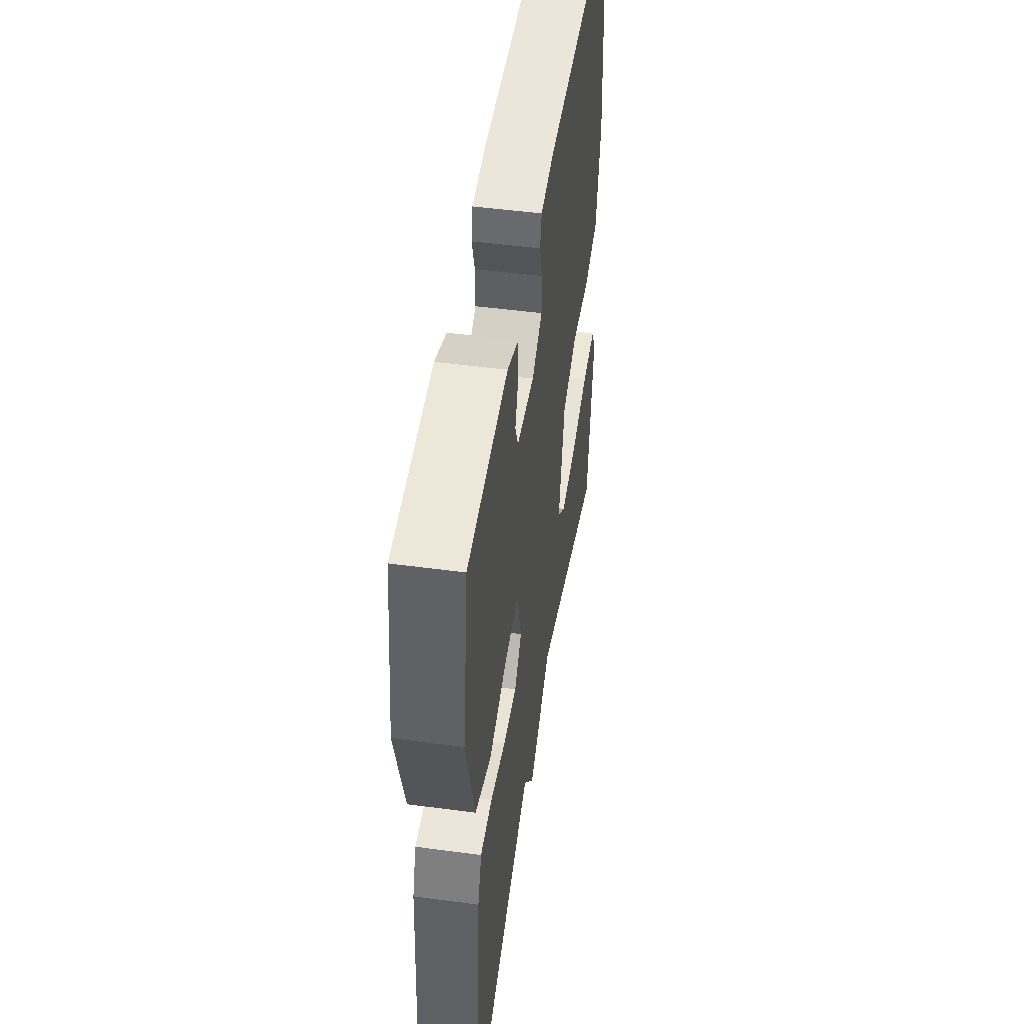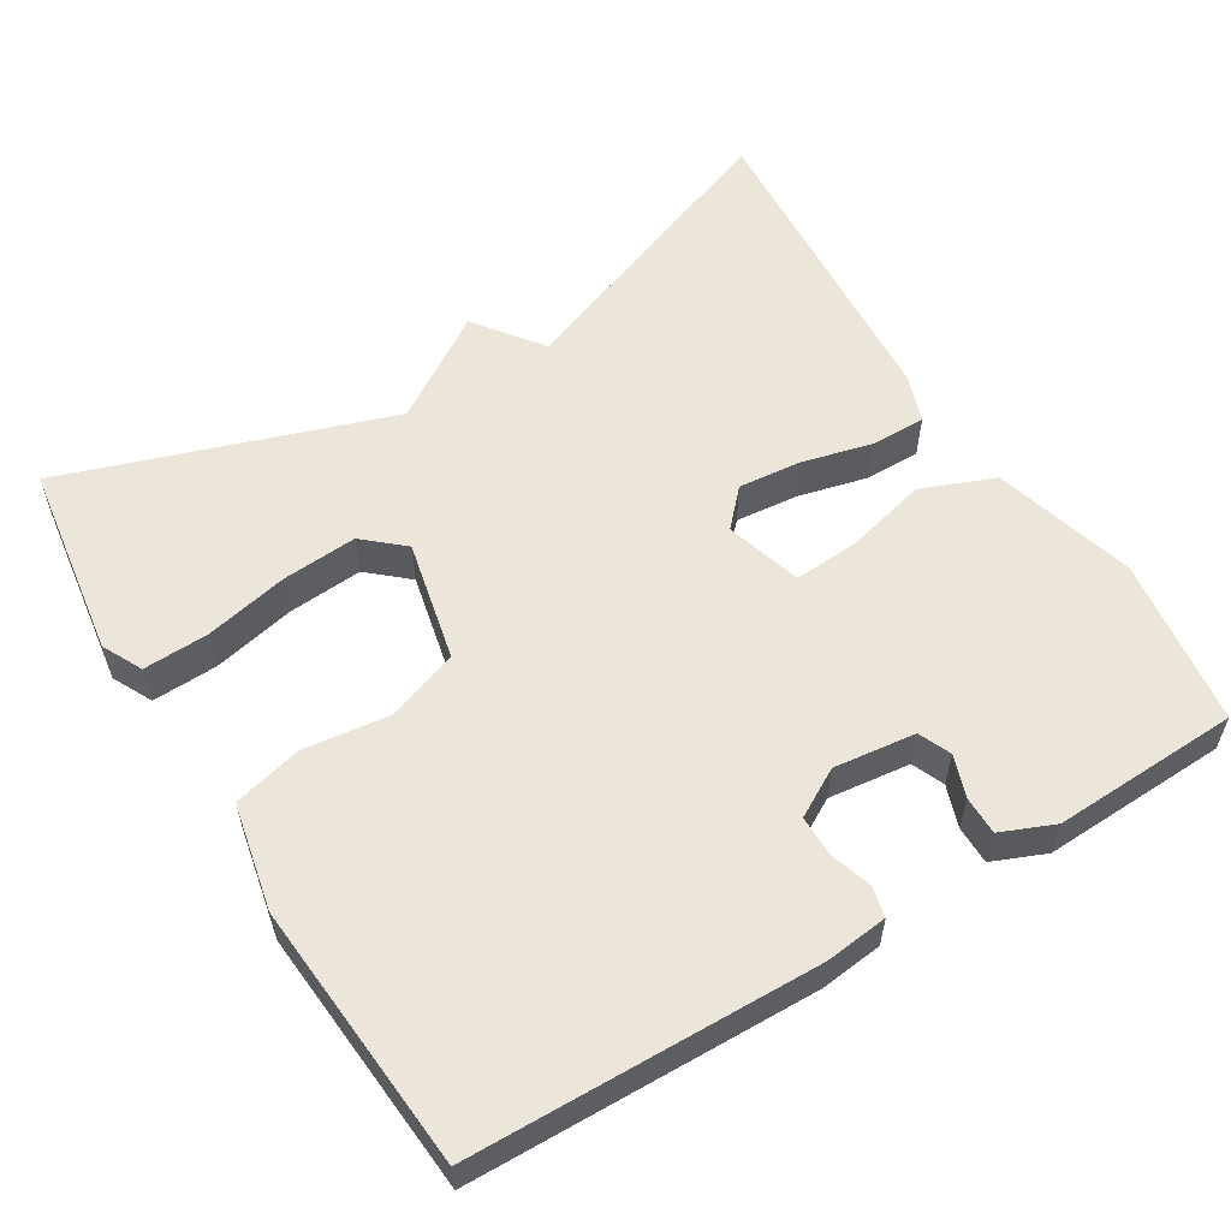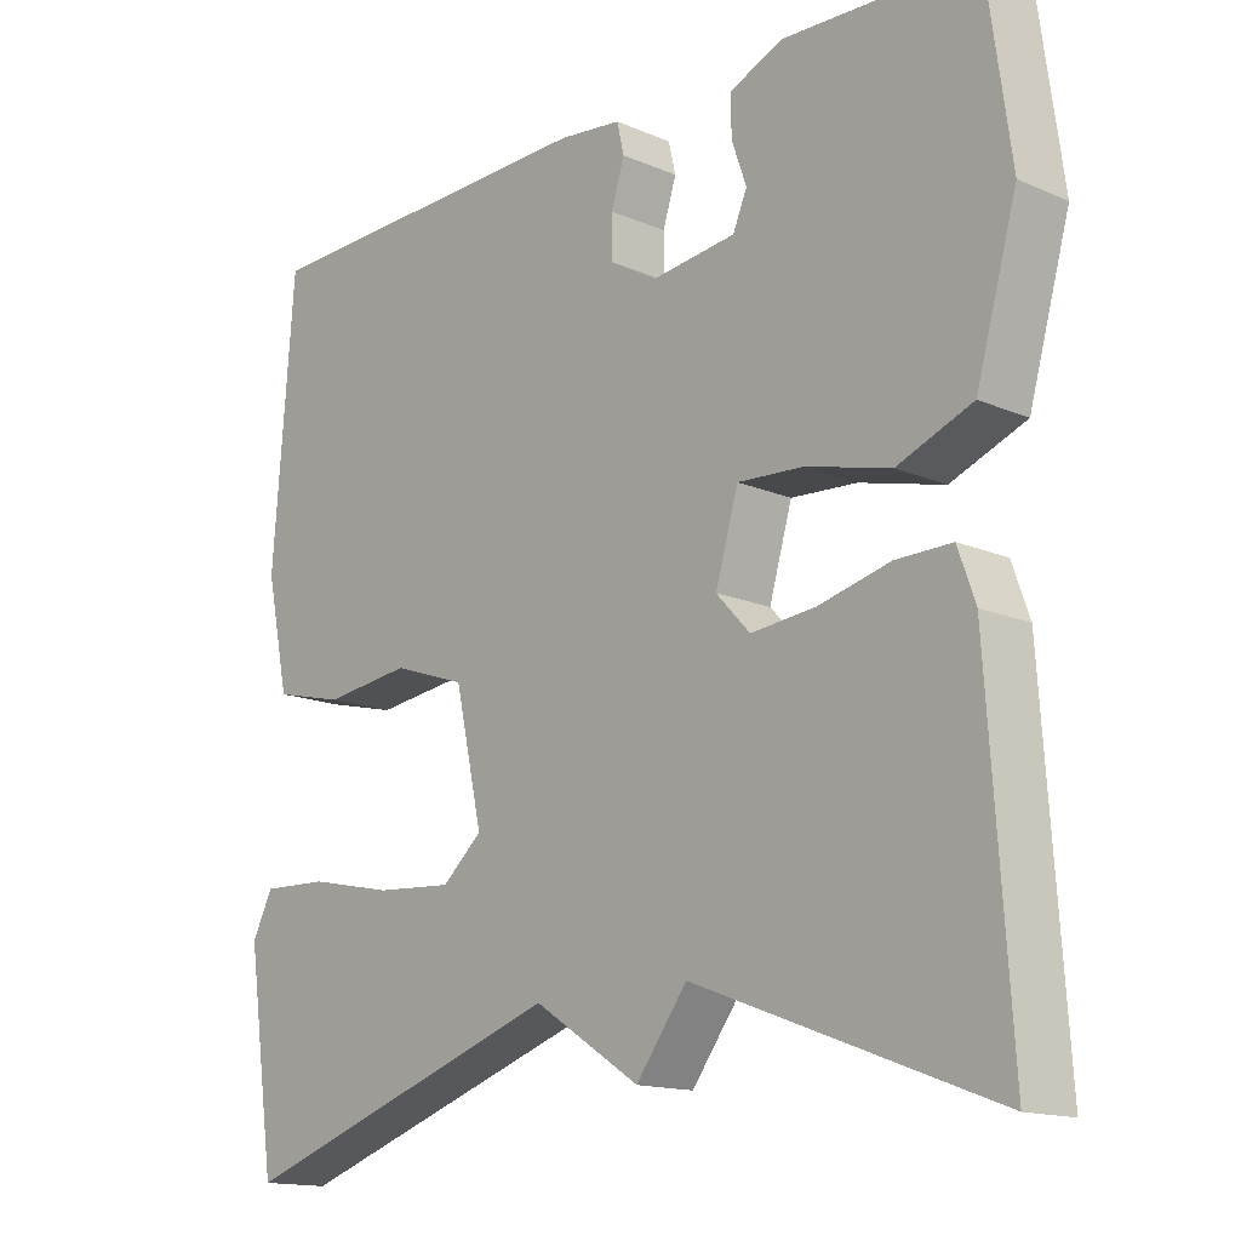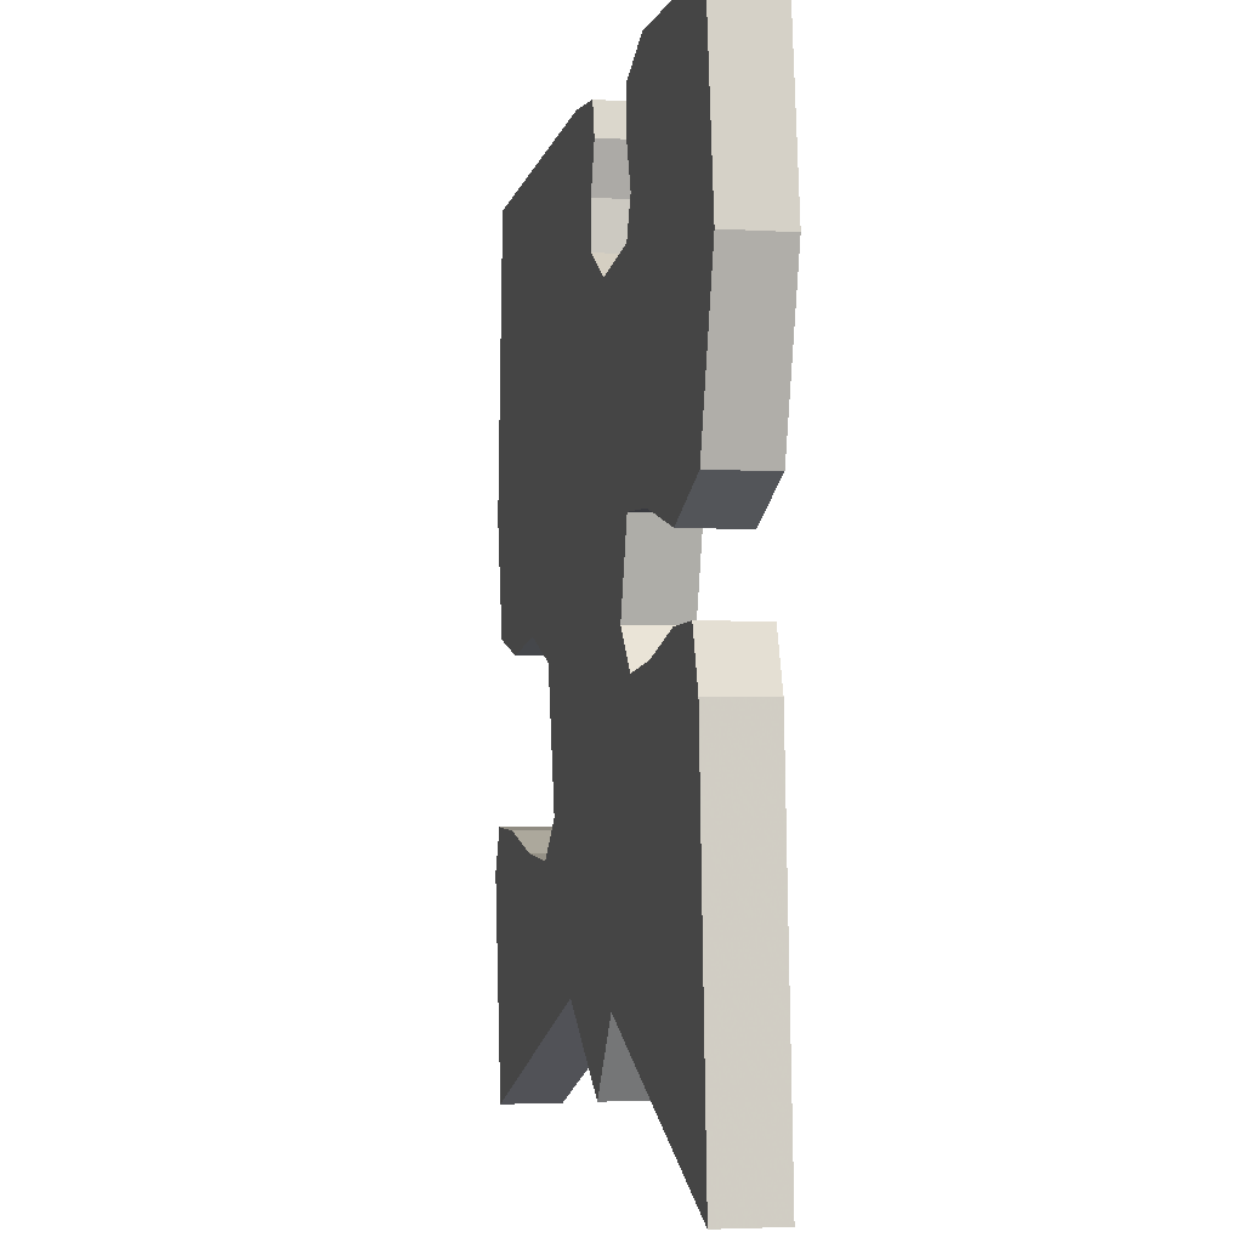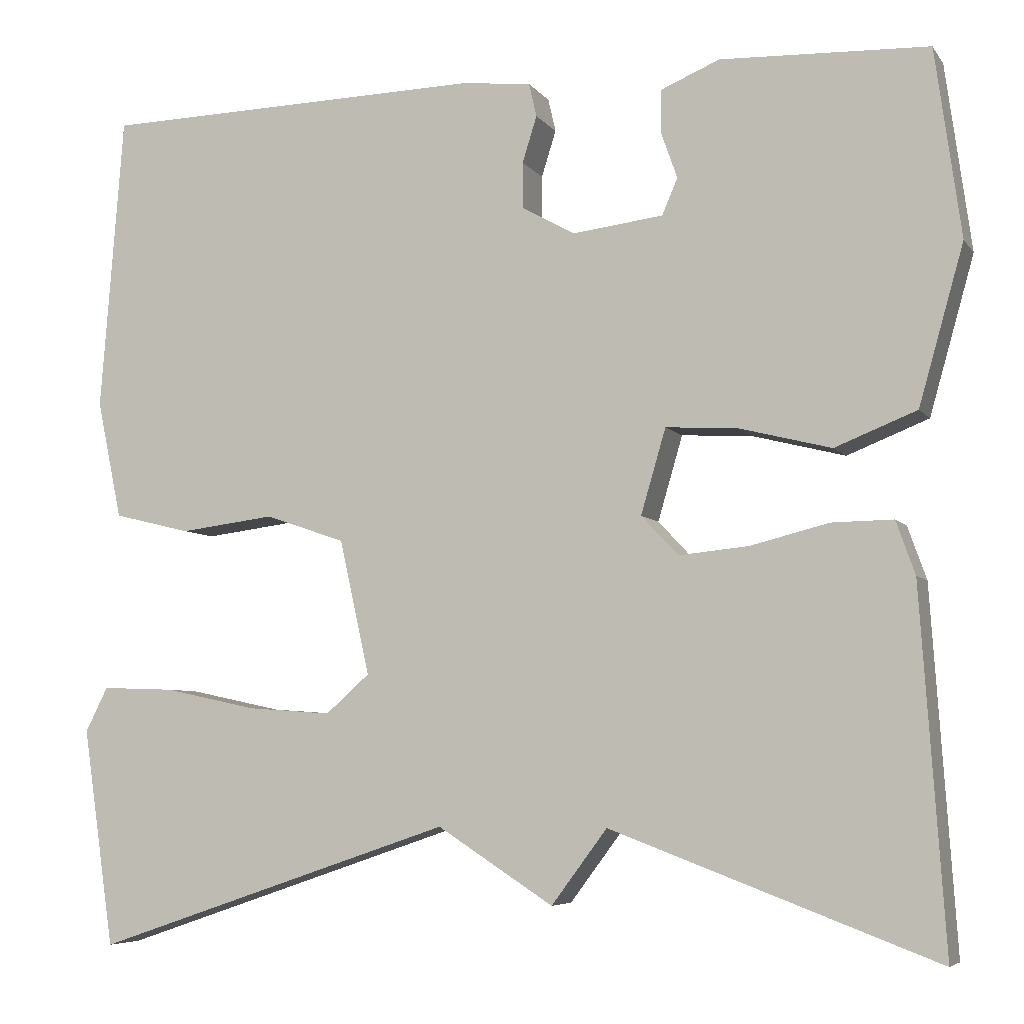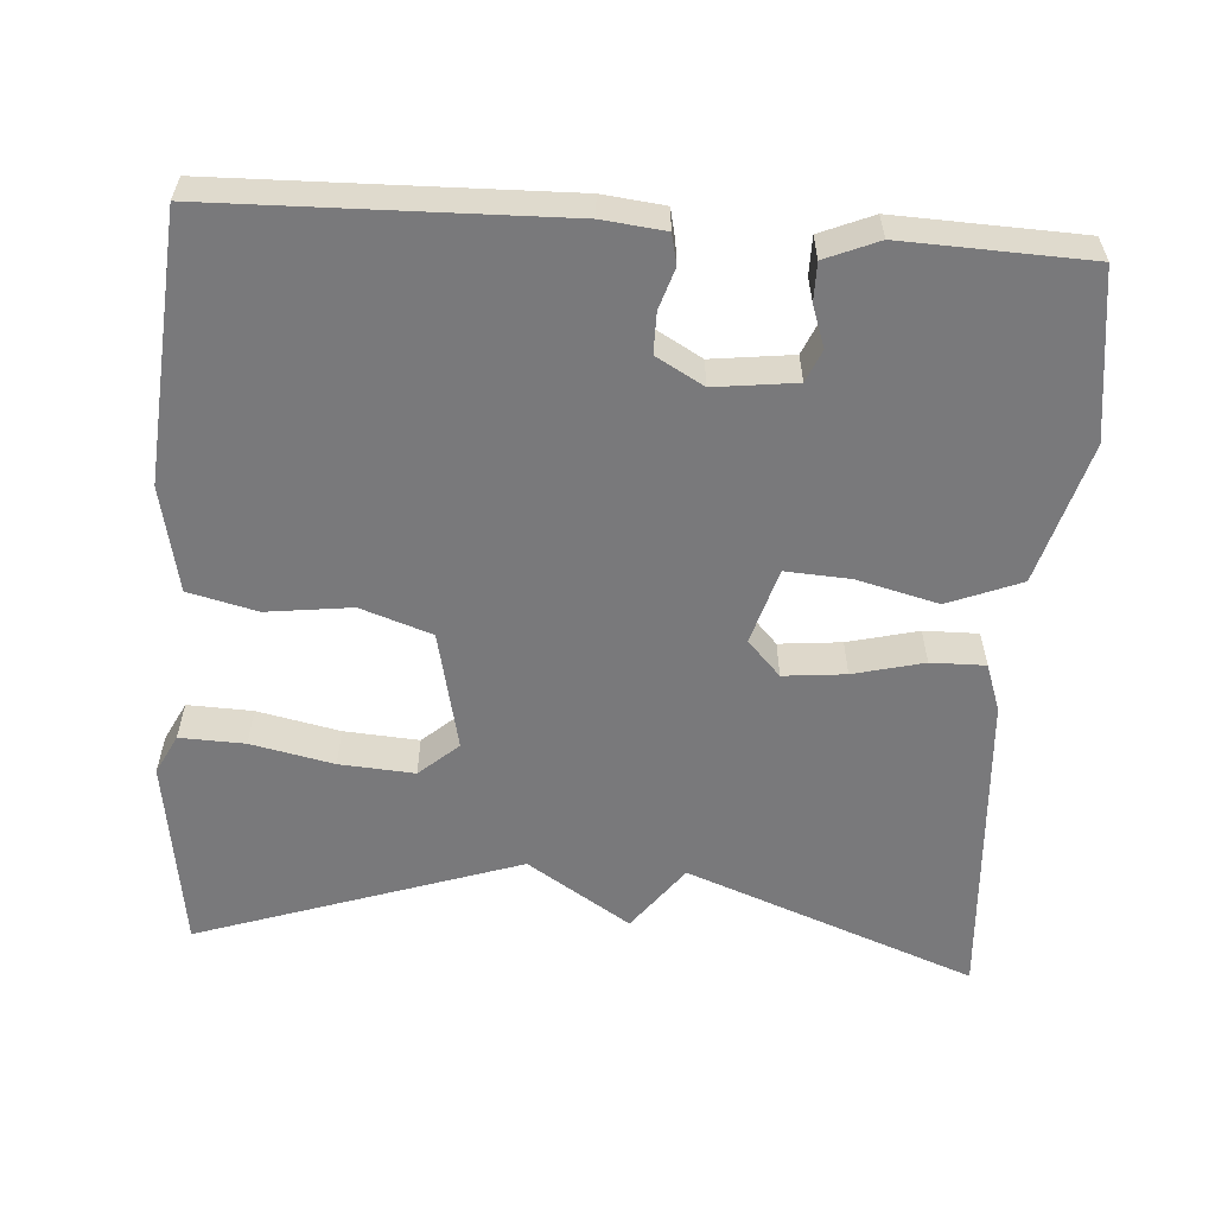
<metadata>
{"format":"obj","ext":"obj","renderer":"f3d","projection":"perspective","resolution":1024,"background":"white","views":[{"elev":48.8,"azim":98.5,"up":"+Z"},{"elev":57.2,"azim":-31.5,"up":"+Y"},{"elev":-15.0,"azim":47.4,"up":"+Z"},{"elev":-3.6,"azim":78.4,"up":"+Z"},{"elev":-6.0,"azim":19.5,"up":"+Z"},{"elev":-57.9,"azim":-4.0,"up":"+Y"}]}
</metadata>
<code>
v 0.5 0.07 -0.5
v 0.121 0.07 -0.357
v 0.056 0.07 -0.444
v -0.079 0.07 -0.357
v -0.5 0.07 -0.5
v -0.537 0.07 -0.246
v -0.511 0.07 -0.194
v -0.426 0.07 -0.197
v -0.318 0.07 -0.22
v -0.22 0.07 -0.227
v -0.169 0.07 -0.182
v -0.204 0.07 -0.025
v -0.297 0.07 0.007
v -0.408 0.07 -0.007
v -0.498 0.07 0.015
v -0.527 0.07 0.153
v -0.5 0.07 0.5
v -0.051 0.07 0.511
v 0.03 0.07 0.502
v 0.039 0.07 0.463
v 0.022 0.07 0.409
v 0.022 0.07 0.356
v 0.084 0.07 0.321
v 0.19 0.07 0.334
v 0.208 0.07 0.376
v 0.189 0.07 0.43
v 0.189 0.07 0.48
v 0.258 0.07 0.509
v 0.5 0.07 0.5
v 0.53 0.07 0.281
v 0.478 0.07 0.097
v 0.383 0.07 0.059
v 0.276 0.07 0.086
v 0.192 0.07 0.091
v 0.163 0.07 -0.008
v 0.206 0.07 -0.054
v 0.287 0.07 -0.046
v 0.379 0.07 -0.023
v 0.45 0.07 -0.022
v 0.472 0.07 -0.084
v 0.5 0 -0.5
v 0.121 0 -0.357
v 0.056 0 -0.444
v -0.079 0 -0.357
v -0.5 0 -0.5
v -0.537 0 -0.246
v -0.511 0 -0.194
v -0.426 0 -0.197
v -0.318 0 -0.22
v -0.22 0 -0.227
v -0.169 0 -0.182
v -0.204 0 -0.025
v -0.297 0 0.007
v -0.408 0 -0.007
v -0.498 0 0.015
v -0.527 0 0.153
v -0.5 0 0.5
v -0.051 0 0.511
v 0.03 0 0.502
v 0.039 0 0.463
v 0.022 0 0.409
v 0.022 0 0.356
v 0.084 0 0.321
v 0.19 0 0.334
v 0.208 0 0.376
v 0.189 0 0.43
v 0.189 0 0.48
v 0.258 0 0.509
v 0.5 0 0.5
v 0.53 0 0.281
v 0.478 0 0.097
v 0.383 0 0.059
v 0.276 0 0.086
v 0.192 0 0.091
v 0.163 0 -0.008
v 0.206 0 -0.054
v 0.287 0 -0.046
v 0.379 0 -0.023
v 0.45 0 -0.022
v 0.472 0 -0.084
f 40 1 2
f 39 40 2
f 38 39 2
f 37 38 2
f 2 3 4
f 37 2 4
f 36 37 4
f 35 36 4 5
f 34 35 5
f 31 32 33
f 30 31 33
f 29 30 33
f 28 29 33
f 27 28 33
f 25 26 27
f 25 27 33
f 24 25 33 34
f 19 20 21
f 18 19 21
f 17 18 21
f 16 17 21
f 15 16 21
f 14 15 21
f 13 14 21
f 12 13 21 22
f 11 12 22 23
f 7 8 9
f 6 7 9
f 5 6 9
f 5 9 10
f 34 5 10 11
f 11 23 24 34
f 42 41 80
f 42 80 79
f 42 79 78
f 42 78 77
f 44 43 42
f 44 42 77
f 44 77 76
f 45 44 76 75
f 45 75 74
f 73 72 71
f 73 71 70
f 73 70 69
f 73 69 68
f 73 68 67
f 67 66 65
f 73 67 65
f 74 73 65 64
f 61 60 59
f 61 59 58
f 61 58 57
f 61 57 56
f 61 56 55
f 61 55 54
f 61 54 53
f 62 61 53 52
f 63 62 52 51
f 49 48 47
f 49 47 46
f 49 46 45
f 50 49 45
f 51 50 45 74
f 74 64 63 51
f 1 41 42 2
f 2 42 43 3
f 3 43 44 4
f 4 44 45 5
f 5 45 46 6
f 6 46 47 7
f 7 47 48 8
f 8 48 49 9
f 9 49 50 10
f 10 50 51 11
f 11 51 52 12
f 12 52 53 13
f 13 53 54 14
f 14 54 55 15
f 15 55 56 16
f 16 56 57 17
f 17 57 58 18
f 18 58 59 19
f 19 59 60 20
f 20 60 61 21
f 21 61 62 22
f 22 62 63 23
f 23 63 64 24
f 24 64 65 25
f 25 65 66 26
f 26 66 67 27
f 27 67 68 28
f 28 68 69 29
f 29 69 70 30
f 30 70 71 31
f 31 71 72 32
f 32 72 73 33
f 33 73 74 34
f 34 74 75 35
f 35 75 76 36
f 36 76 77 37
f 37 77 78 38
f 38 78 79 39
f 39 79 80 40
f 40 80 41 1

</code>
